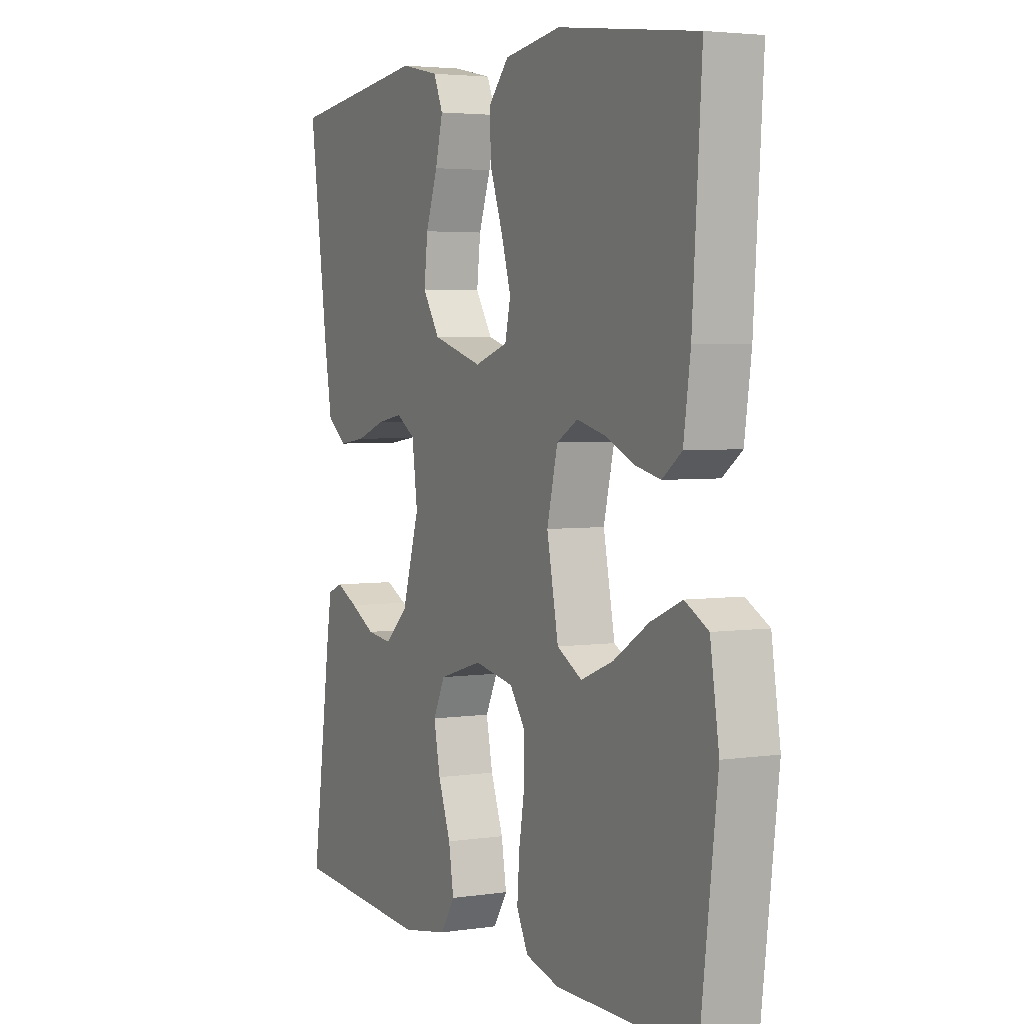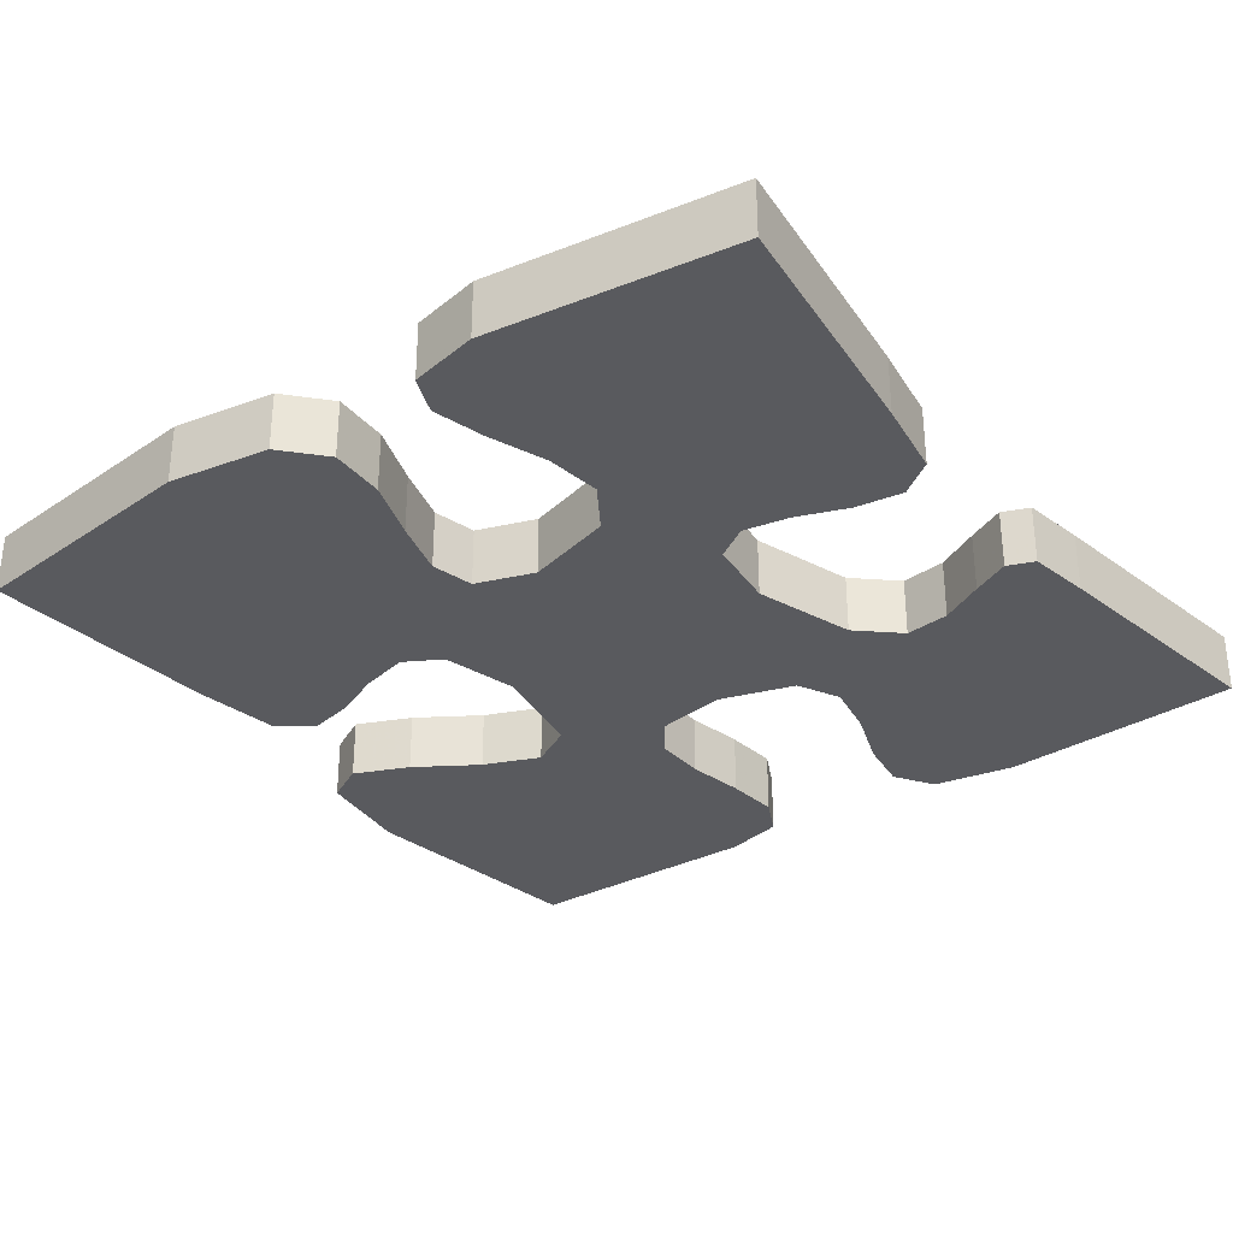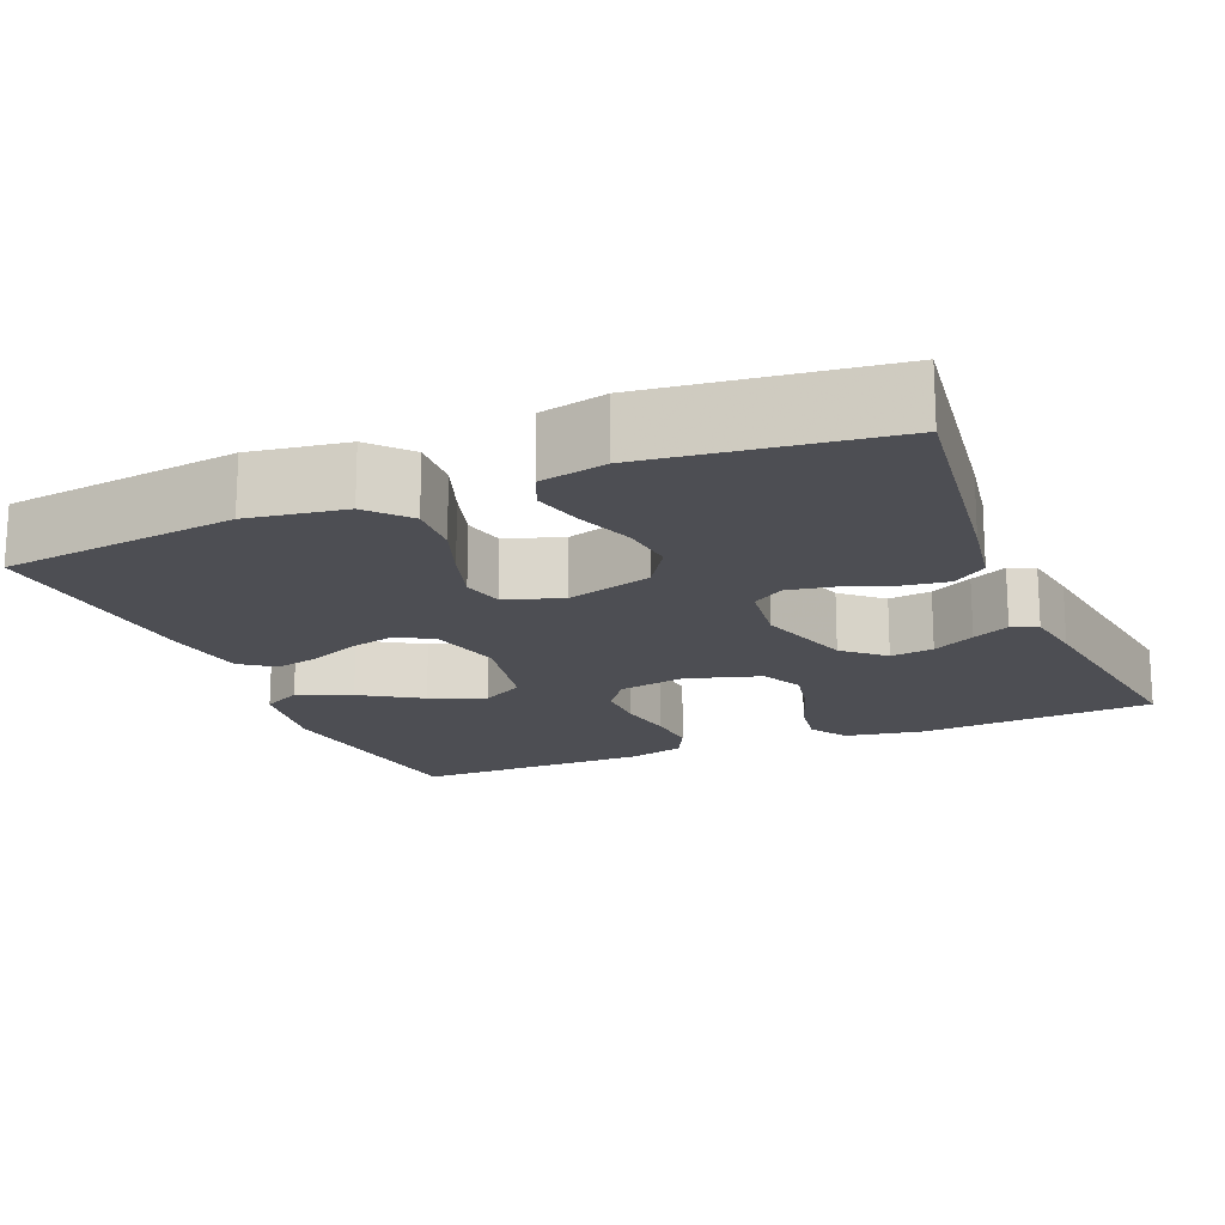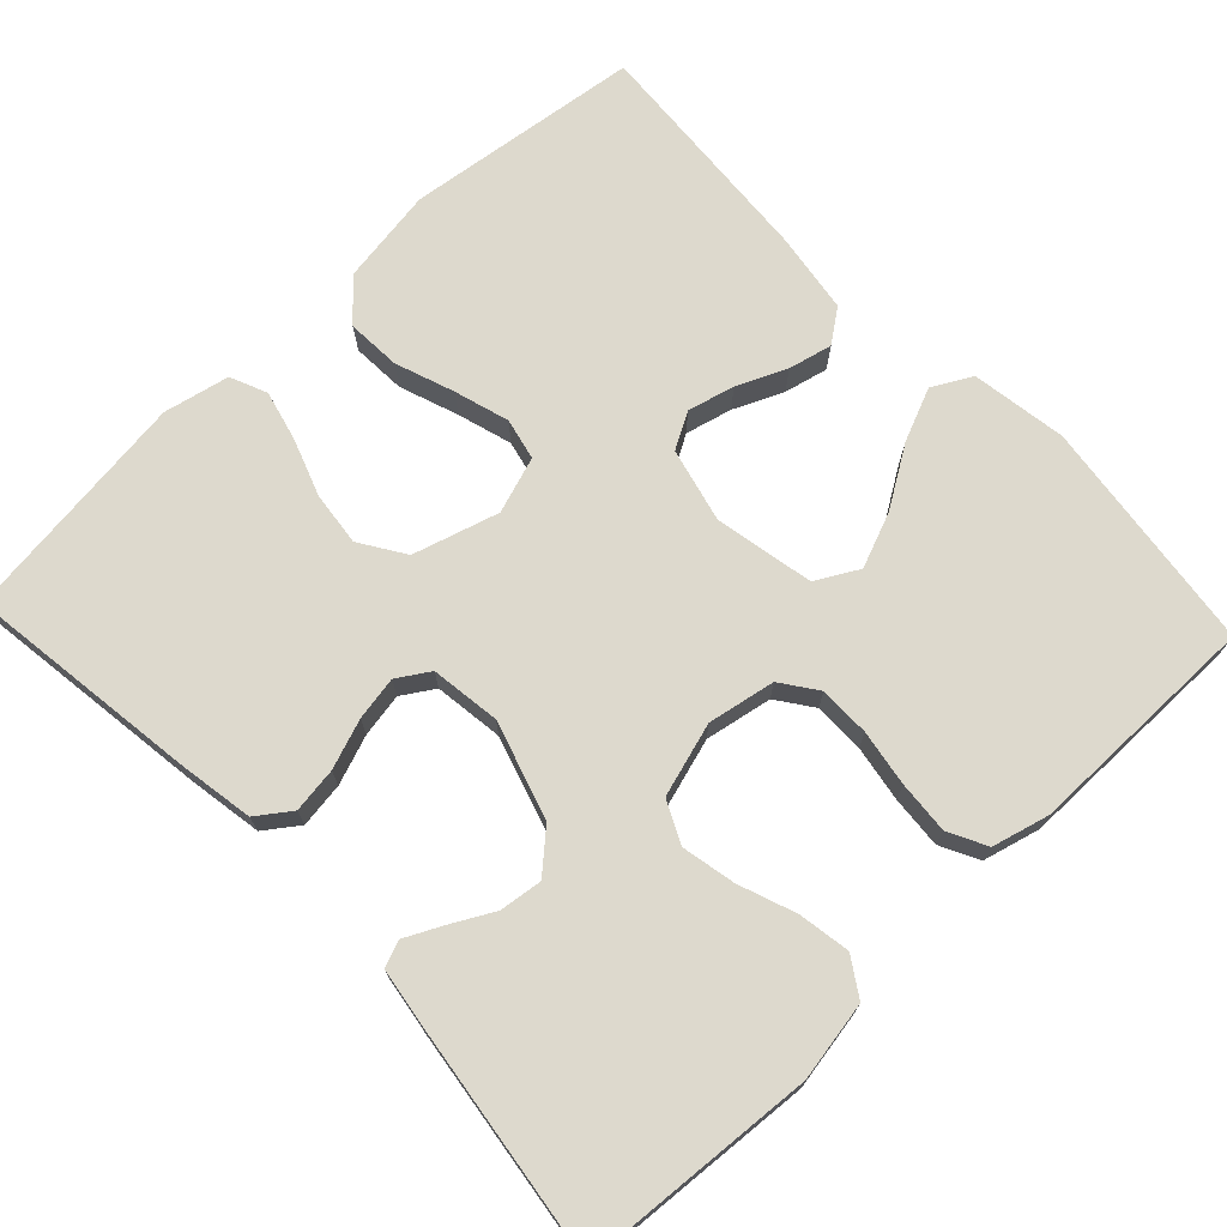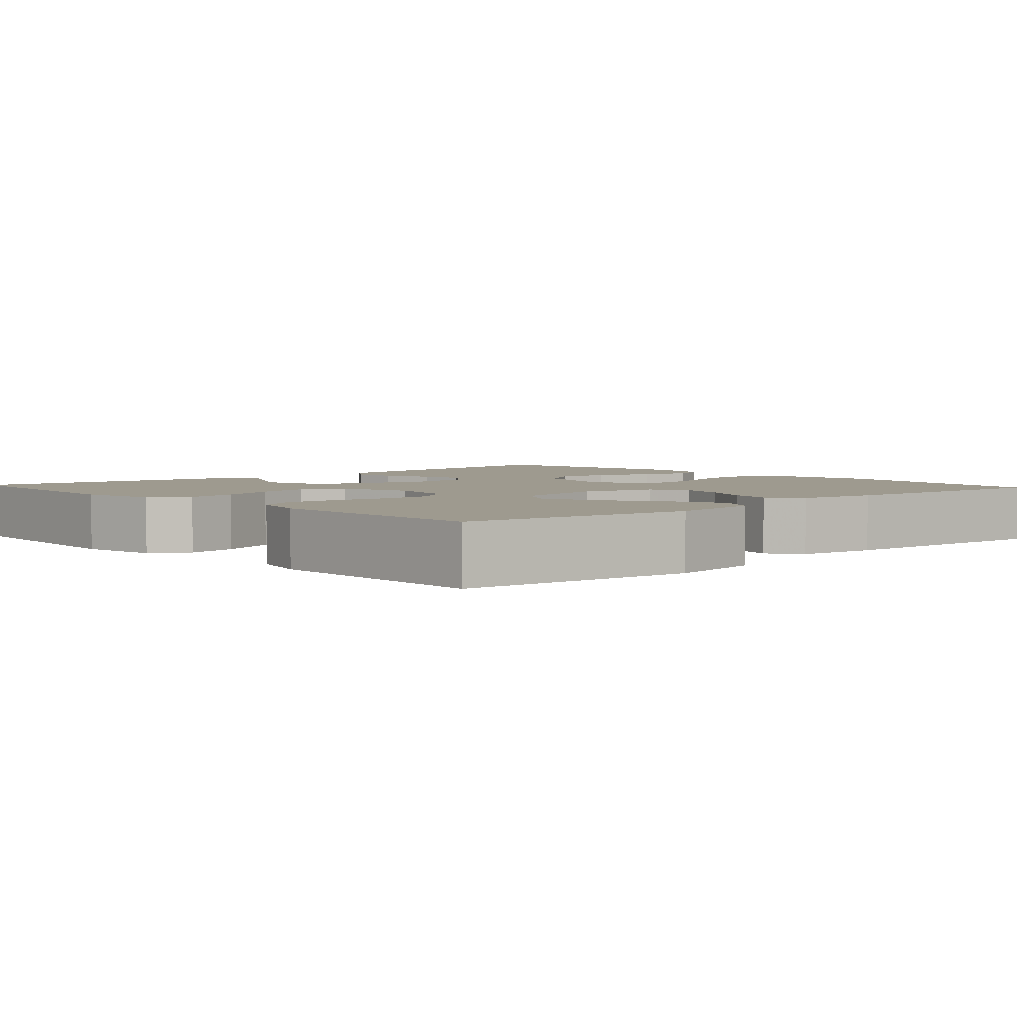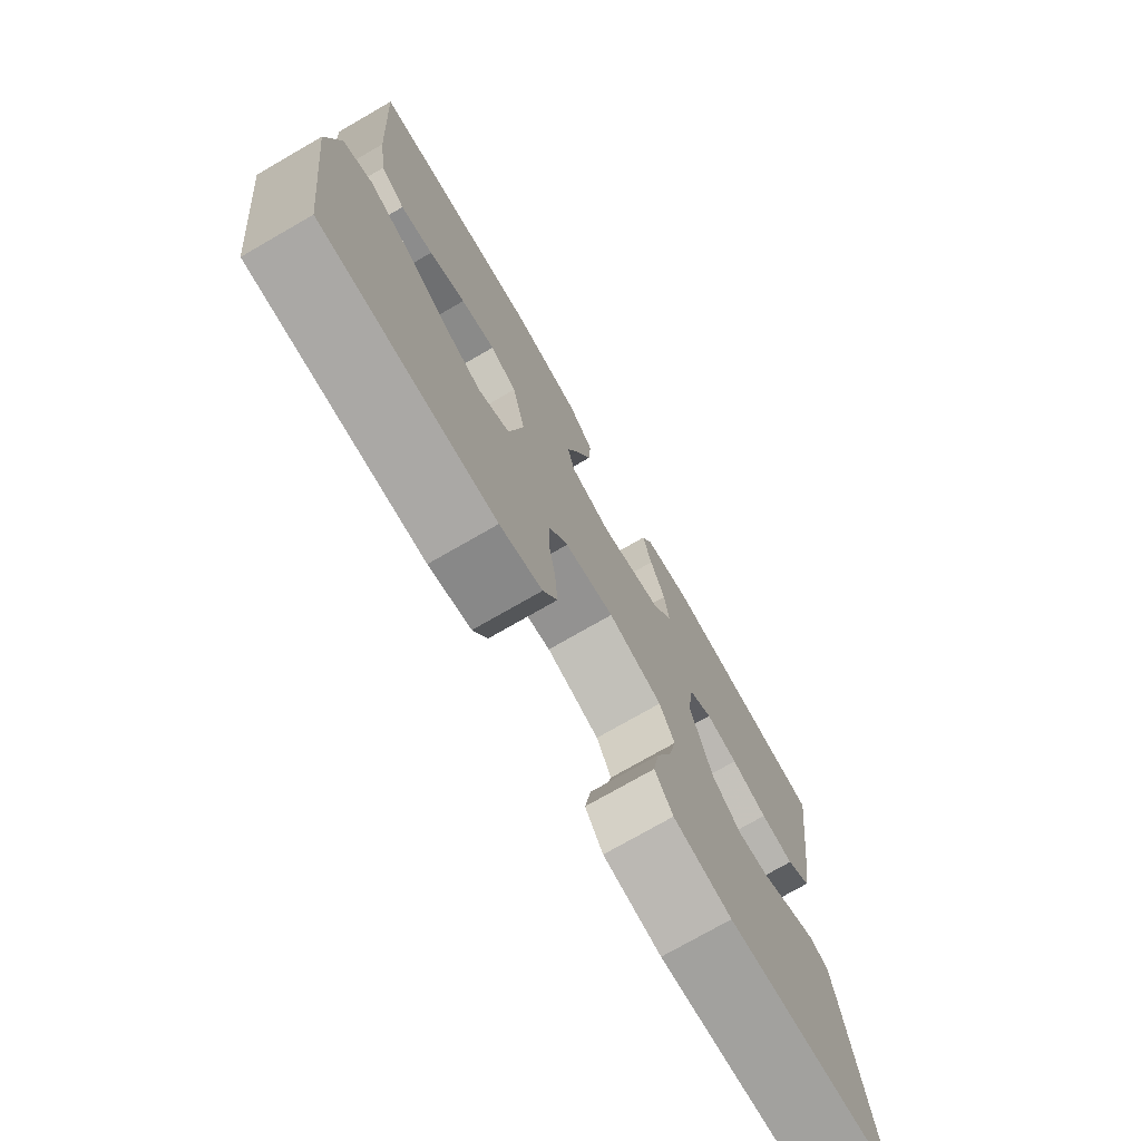
<metadata>
{"format":"obj","ext":"obj","renderer":"f3d","projection":"perspective","resolution":1024,"background":"white","views":[{"elev":3.7,"azim":-116.5,"up":"+Z"},{"elev":-31.7,"azim":36.3,"up":"+Y"},{"elev":-17.4,"azim":22.6,"up":"+Y"},{"elev":72.0,"azim":136.6,"up":"+Y"},{"elev":3.7,"azim":-132.3,"up":"+Y"},{"elev":-75.2,"azim":-60.1,"up":"+Z"}]}
</metadata>
<code>
v -0.5 0.07 -0.5
v -0.537 0.07 -0.2
v -0.518 0.07 -0.078
v -0.468 0.07 -0.051
v -0.4 0.07 -0.08
v -0.324 0.07 -0.128
v -0.254 0.07 -0.156
v -0.2 0.07 -0.126
v -0.175 0.07 0
v -0.198 0.07 0.095
v -0.244 0.07 0.121
v -0.304 0.07 0.106
v -0.367 0.07 0.078
v -0.423 0.07 0.065
v -0.465 0.07 0.096
v -0.48 0.07 0.2
v -0.5 0.07 0.5
v -0.2 0.07 0.538
v -0.077 0.07 0.519
v -0.032 0.07 0.469
v -0.036 0.07 0.4
v -0.063 0.07 0.325
v -0.084 0.07 0.255
v -0.072 0.07 0.202
v 0 0.07 0.178
v 0.109 0.07 0.21
v 0.146 0.07 0.267
v 0.138 0.07 0.336
v 0.112 0.07 0.409
v 0.096 0.07 0.473
v 0.116 0.07 0.52
v 0.2 0.07 0.538
v 0.5 0.07 0.5
v 0.459 0.07 0.2
v 0.443 0.07 0.105
v 0.4 0.07 0.074
v 0.342 0.07 0.082
v 0.279 0.07 0.105
v 0.223 0.07 0.115
v 0.182 0.07 0.089
v 0.17 0.07 0
v 0.208 0.07 -0.124
v 0.258 0.07 -0.169
v 0.313 0.07 -0.162
v 0.367 0.07 -0.133
v 0.414 0.07 -0.11
v 0.447 0.07 -0.123
v 0.459 0.07 -0.2
v 0.5 0.07 -0.5
v 0.2 0.07 -0.521
v 0.099 0.07 -0.503
v 0.068 0.07 -0.455
v 0.079 0.07 -0.389
v 0.106 0.07 -0.316
v 0.12 0.07 -0.247
v 0.094 0.07 -0.194
v 0 0.07 -0.166
v -0.086 0.07 -0.182
v -0.119 0.07 -0.228
v -0.119 0.07 -0.293
v -0.107 0.07 -0.365
v -0.102 0.07 -0.432
v -0.127 0.07 -0.481
v -0.2 0.07 -0.5
v -0.5 0 -0.5
v -0.537 0 -0.2
v -0.518 0 -0.078
v -0.468 0 -0.051
v -0.4 0 -0.08
v -0.324 0 -0.128
v -0.254 0 -0.156
v -0.2 0 -0.126
v -0.175 0 0
v -0.198 0 0.095
v -0.244 0 0.121
v -0.304 0 0.106
v -0.367 0 0.078
v -0.423 0 0.065
v -0.465 0 0.096
v -0.48 0 0.2
v -0.5 0 0.5
v -0.2 0 0.538
v -0.077 0 0.519
v -0.032 0 0.469
v -0.036 0 0.4
v -0.063 0 0.325
v -0.084 0 0.255
v -0.072 0 0.202
v 0 0 0.178
v 0.109 0 0.21
v 0.146 0 0.267
v 0.138 0 0.336
v 0.112 0 0.409
v 0.096 0 0.473
v 0.116 0 0.52
v 0.2 0 0.538
v 0.5 0 0.5
v 0.459 0 0.2
v 0.443 0 0.105
v 0.4 0 0.074
v 0.342 0 0.082
v 0.279 0 0.105
v 0.223 0 0.115
v 0.182 0 0.089
v 0.17 0 0
v 0.208 0 -0.124
v 0.258 0 -0.169
v 0.313 0 -0.162
v 0.367 0 -0.133
v 0.414 0 -0.11
v 0.447 0 -0.123
v 0.459 0 -0.2
v 0.5 0 -0.5
v 0.2 0 -0.521
v 0.099 0 -0.503
v 0.068 0 -0.455
v 0.079 0 -0.389
v 0.106 0 -0.316
v 0.12 0 -0.247
v 0.094 0 -0.194
v 0 0 -0.166
v -0.086 0 -0.182
v -0.119 0 -0.228
v -0.119 0 -0.293
v -0.107 0 -0.365
v -0.102 0 -0.432
v -0.127 0 -0.481
v -0.2 0 -0.5
f 60 61 62 63
f 59 60 63 64
f 51 52 53 54
f 51 54 55
f 50 51 55
f 49 50 55
f 48 49 55 56
f 44 45 46 47
f 44 47 48
f 43 44 48 56
f 35 36 37 38
f 35 38 39
f 34 35 39
f 33 34 39
f 32 33 39 40
f 28 29 30 31
f 28 31 32 40
f 19 20 21 22
f 19 22 23
f 18 19 23
f 17 18 23 24
f 15 16 17 24
f 12 13 14 15
f 11 12 15 24
f 3 4 5 6
f 3 6 7
f 2 3 7
f 59 64 1 2
f 58 59 2 7
f 57 58 7 8
f 42 43 56 57
f 41 42 57 8
f 40 41 8 9
f 27 28 40
f 26 27 40
f 25 26 40 9
f 10 11 24 25
f 9 10 25
f 127 126 125 124
f 128 127 124 123
f 118 117 116 115
f 119 118 115
f 119 115 114
f 119 114 113
f 120 119 113 112
f 111 110 109 108
f 112 111 108
f 120 112 108 107
f 102 101 100 99
f 103 102 99
f 103 99 98
f 103 98 97
f 104 103 97 96
f 95 94 93 92
f 104 96 95 92
f 86 85 84 83
f 87 86 83
f 87 83 82
f 88 87 82 81
f 88 81 80 79
f 79 78 77 76
f 88 79 76 75
f 70 69 68 67
f 71 70 67
f 71 67 66
f 66 65 128 123
f 71 66 123 122
f 72 71 122 121
f 121 120 107 106
f 72 121 106 105
f 73 72 105 104
f 104 92 91
f 104 91 90
f 73 104 90 89
f 89 88 75 74
f 89 74 73
f 1 65 66 2
f 2 66 67 3
f 3 67 68 4
f 4 68 69 5
f 5 69 70 6
f 6 70 71 7
f 7 71 72 8
f 8 72 73 9
f 9 73 74 10
f 10 74 75 11
f 11 75 76 12
f 12 76 77 13
f 13 77 78 14
f 14 78 79 15
f 15 79 80 16
f 16 80 81 17
f 17 81 82 18
f 18 82 83 19
f 19 83 84 20
f 20 84 85 21
f 21 85 86 22
f 22 86 87 23
f 23 87 88 24
f 24 88 89 25
f 25 89 90 26
f 26 90 91 27
f 27 91 92 28
f 28 92 93 29
f 29 93 94 30
f 30 94 95 31
f 31 95 96 32
f 32 96 97 33
f 33 97 98 34
f 34 98 99 35
f 35 99 100 36
f 36 100 101 37
f 37 101 102 38
f 38 102 103 39
f 39 103 104 40
f 40 104 105 41
f 41 105 106 42
f 42 106 107 43
f 43 107 108 44
f 44 108 109 45
f 45 109 110 46
f 46 110 111 47
f 47 111 112 48
f 48 112 113 49
f 49 113 114 50
f 50 114 115 51
f 51 115 116 52
f 52 116 117 53
f 53 117 118 54
f 54 118 119 55
f 55 119 120 56
f 56 120 121 57
f 57 121 122 58
f 58 122 123 59
f 59 123 124 60
f 60 124 125 61
f 61 125 126 62
f 62 126 127 63
f 63 127 128 64
f 64 128 65 1

</code>
